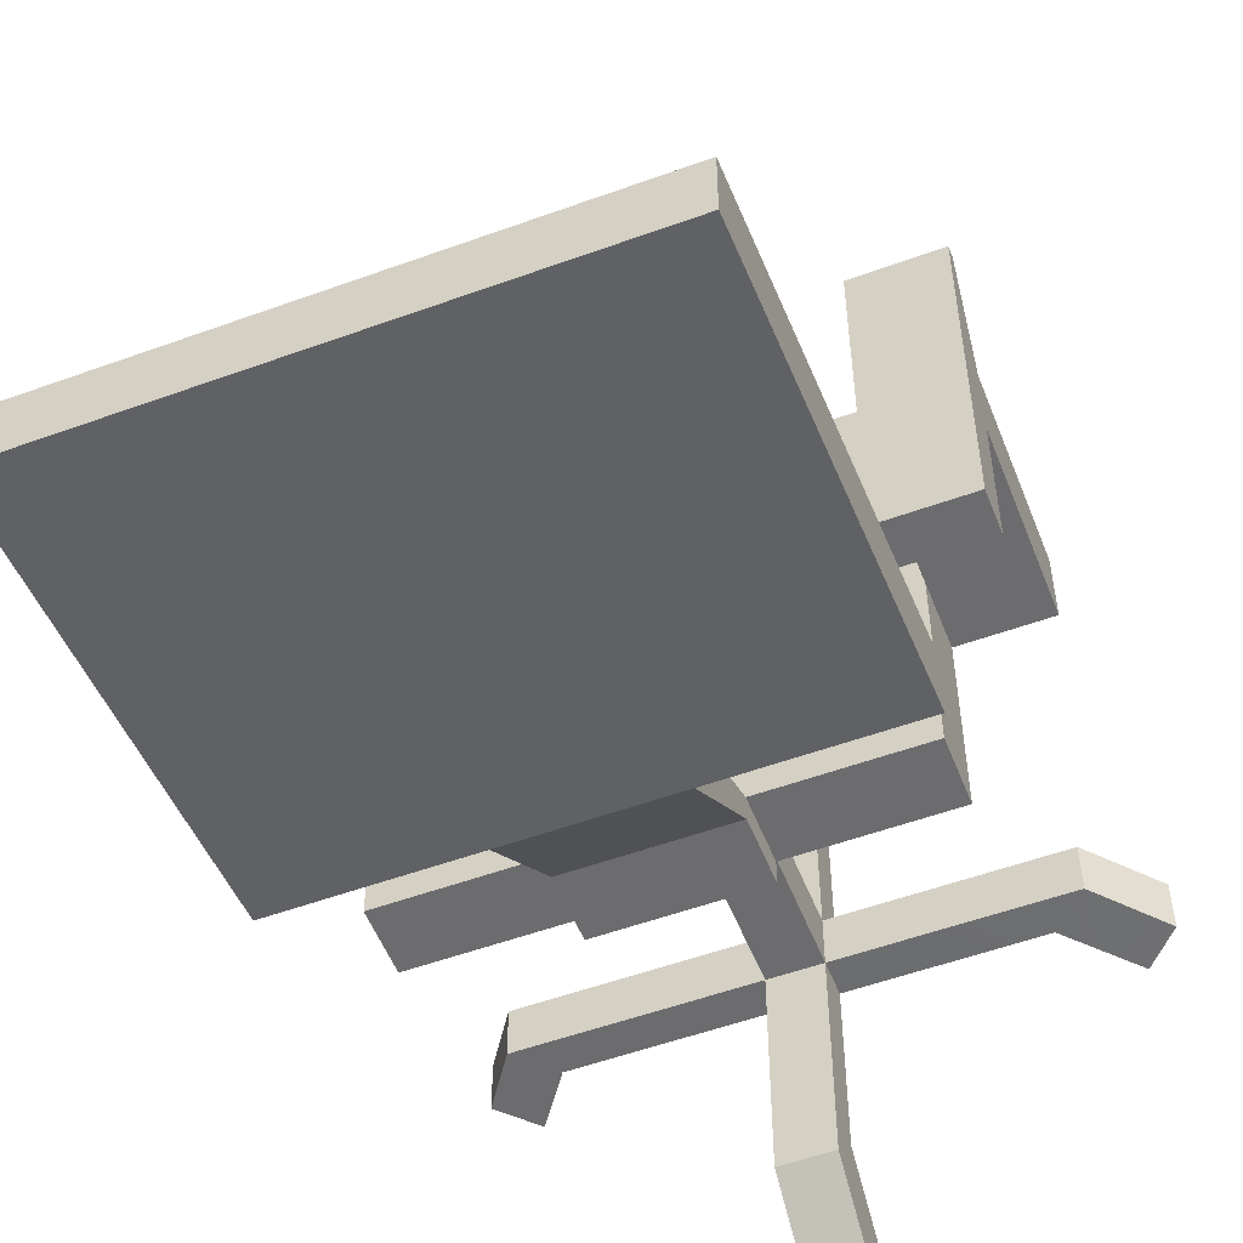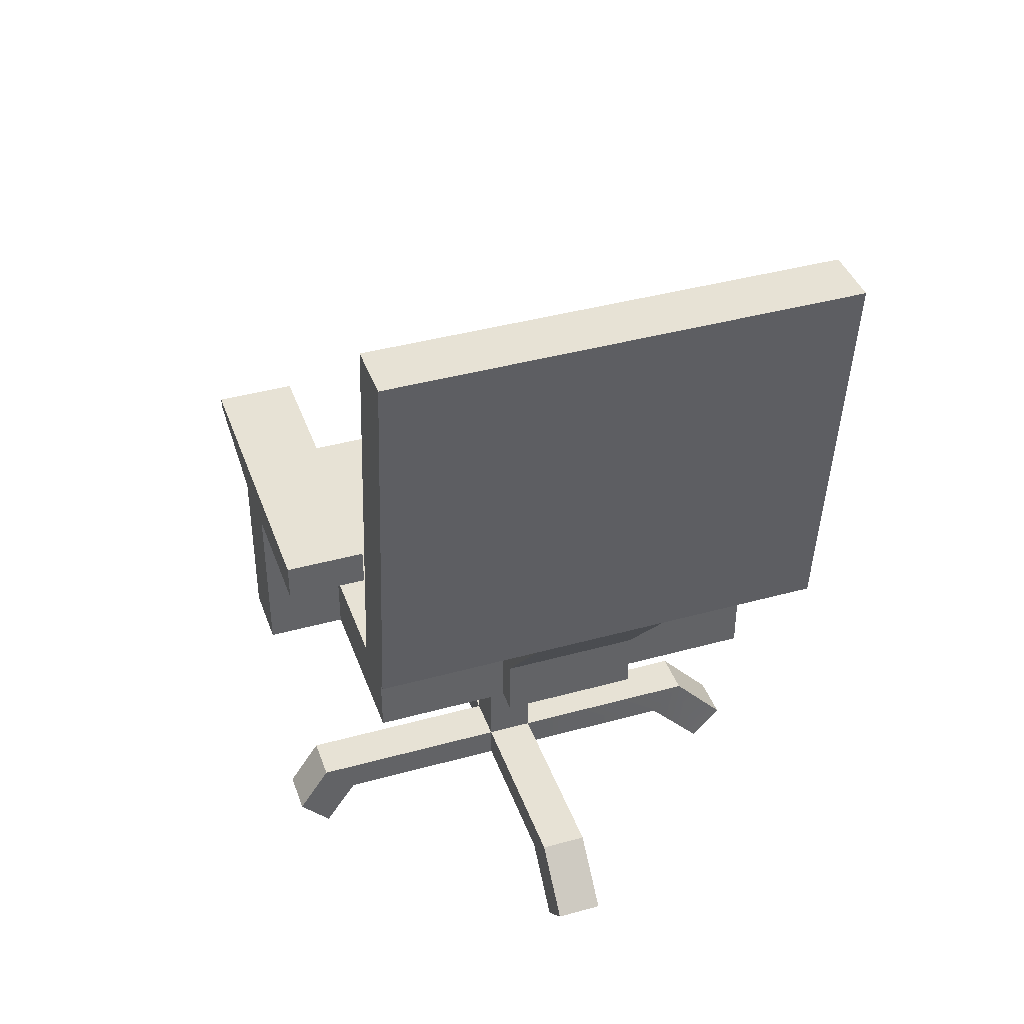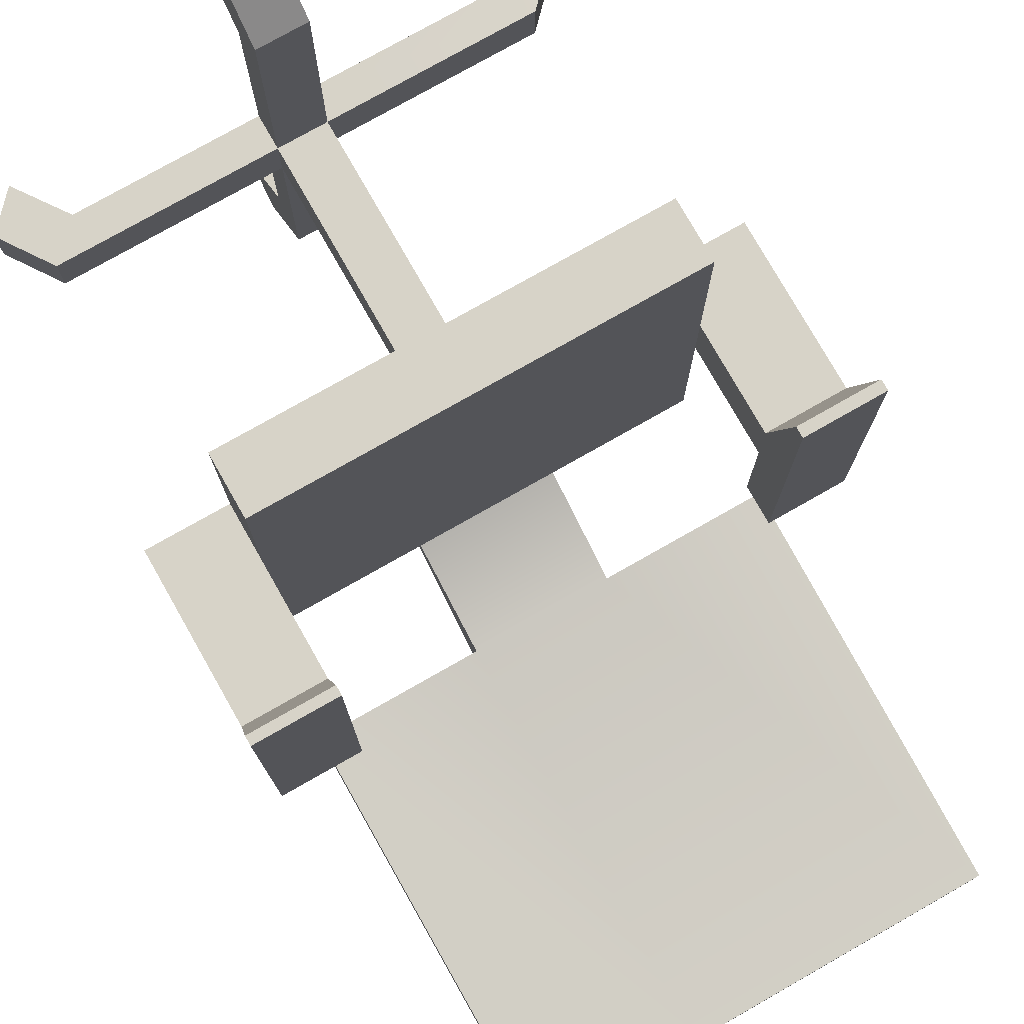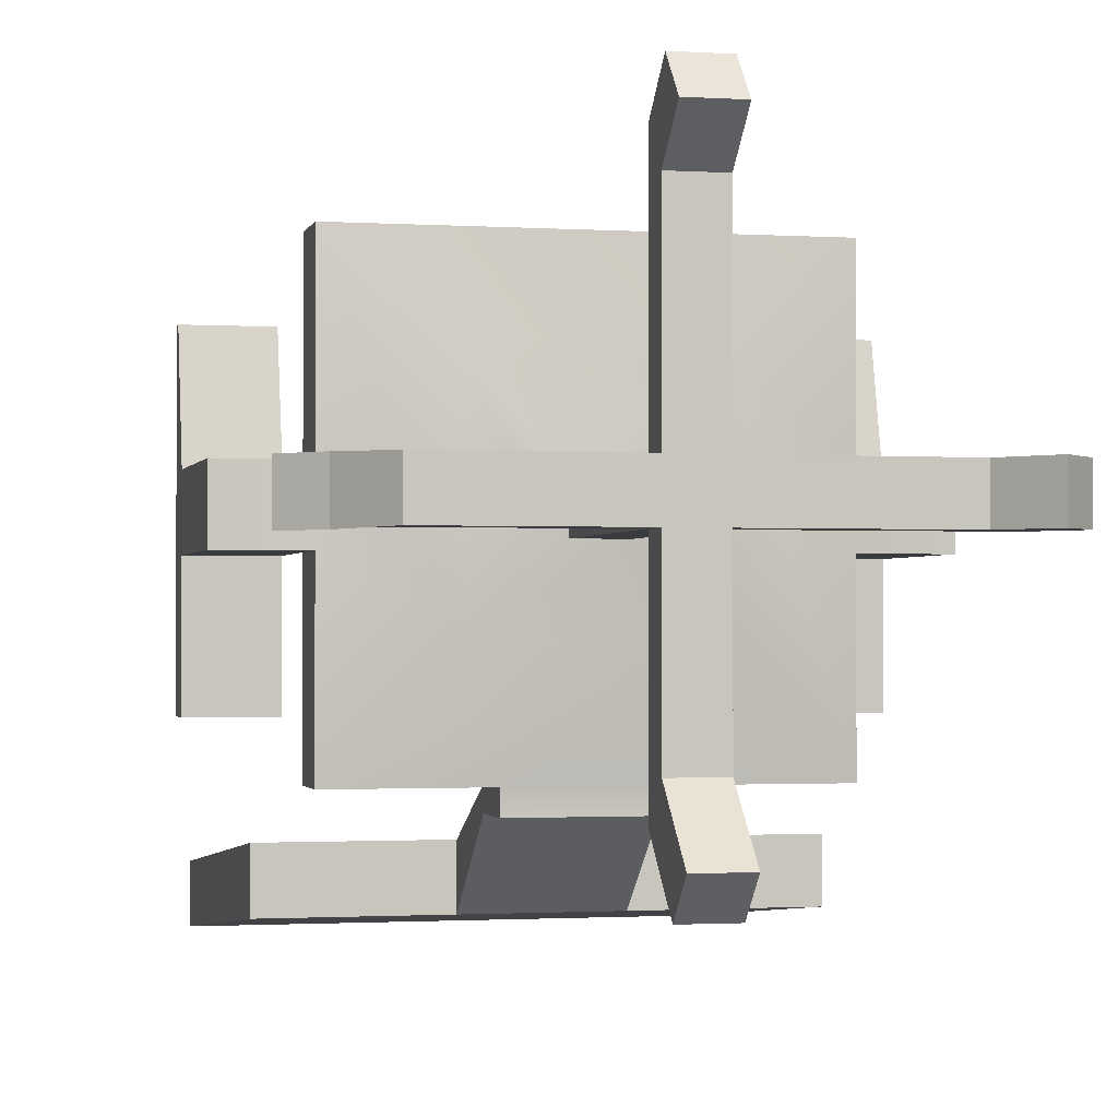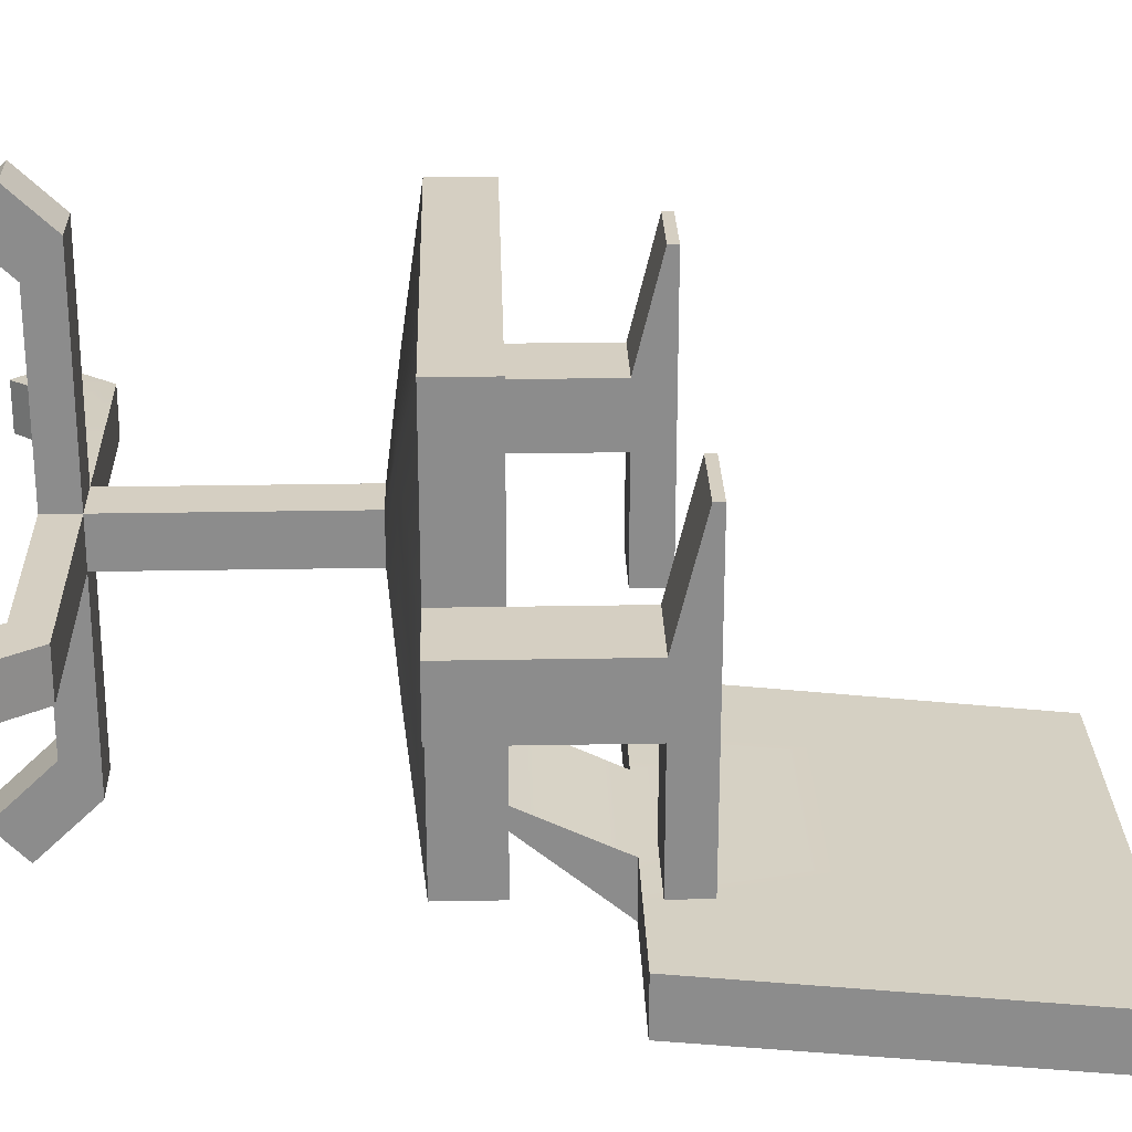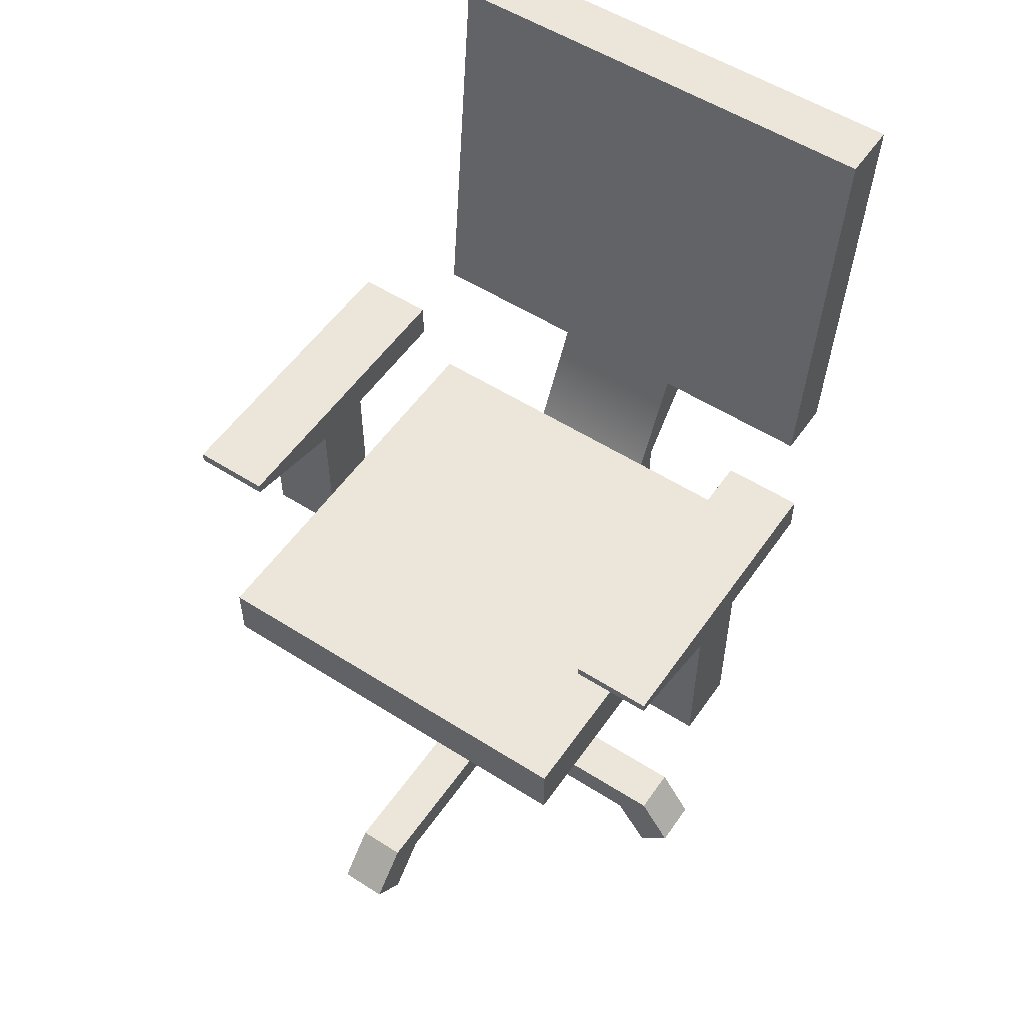
<metadata>
{"format":"obj","ext":"obj","renderer":"f3d","projection":"perspective","resolution":1024,"background":"white","views":[{"elev":-53.8,"azim":-158.8,"up":"+Z"},{"elev":40.2,"azim":161.2,"up":"+Y"},{"elev":77.2,"azim":150.4,"up":"+Z"},{"elev":-1.3,"azim":-13.3,"up":"+Z"},{"elev":25.9,"azim":88.3,"up":"+Z"},{"elev":54.2,"azim":34.1,"up":"+Y"}]}
</metadata>
<code>
o Metal
v 0.3056 0.6049 -0.3056
v 0.03568 0.4726 -0.03568
v 0.3056 0.6049 0.3056
v 0.03568 0.4726 0.03568
v -0.3056 0.6049 -0.3056
v -0.03568 0.4726 -0.03568
v -0.3056 0.6049 0.3056
v -0.03568 0.4726 0.03568
v -0.3056 0.5167 -0.3056
v -0.3056 0.5167 0.3056
v 0.3056 0.5167 -0.3056
v 0.3056 0.5167 0.3056
v -0.1489 0.4896 -0.1489
v -0.1489 0.4896 0.1489
v 0.1489 0.4896 -0.1489
v 0.1489 0.4896 0.1489
v -0.03568 0.1398 -0.03568
v -0.03568 0.1398 0.03568
v 0.03568 0.1398 -0.03568
v 0.03568 0.1398 0.03568
v -0.03568 0.0901 -0.03568
v -0.03568 0.0901 0.03568
v 0.03568 0.0901 -0.03568
v 0.03568 0.0901 0.03568
v -0.337 0.1398 -0.03568
v -0.337 0.1398 0.03568
v -0.2884 0.0901 -0.03568
v -0.2884 0.0901 0.03568
v -0.03568 0.1398 0.3611
v 0.03568 0.1398 0.3611
v -0.03568 0.0901 0.3086
v 0.03568 0.0901 0.3086
v 0.3489 0.1398 0.03568
v 0.3489 0.1398 -0.03568
v 0.3004 0.0901 0.03568
v 0.3004 0.0901 -0.03568
v 0.03568 0.1398 -0.3285
v -0.03568 0.1398 -0.3285
v 0.03568 0.0901 -0.2765
v -0.03568 0.0901 -0.2765
v -0.4174 0.056 -0.04294
v -0.4174 0.056 0.02842
v -0.3715 0.006273 -0.04294
v -0.3715 0.006273 0.02842
v 0.03568 0.05118 -0.4133
v -0.03568 0.05118 -0.4133
v 0.03568 0.001447 -0.3614
v -0.03568 0.001447 -0.3614
v 0.3987 0.0668 0.03568
v 0.3987 0.0668 -0.03568
v 0.3519 0.01707 0.03568
v 0.3519 0.01707 -0.03568
v -0.03568 0.07583 0.4217
v 0.03568 0.07583 0.4217
v -0.03568 0.0261 0.3692
v 0.03568 0.0261 0.3692
v 0.3056 0.6049 -0.04901
v 0.3056 0.6049 0.04901
v 0.3056 0.5167 0.04901
v 0.3056 0.5167 -0.04901
v -0.3056 0.5167 -0.04901
v -0.3056 0.5167 0.04901
v -0.3056 0.6049 0.04901
v -0.3056 0.6049 -0.04901
v 0.4236 0.6049 -0.04901
v 0.4236 0.6049 0.04901
v 0.4236 0.5167 0.04901
v 0.4236 0.5167 -0.04901
v -0.4213 0.5167 -0.04901
v -0.4213 0.5167 0.04901
v -0.4213 0.6049 0.04901
v -0.4213 0.6049 -0.04901
v 0.3056 0.7642 -0.04901
v 0.3056 0.7642 0.04901
v -0.3056 0.7623 0.04901
v -0.3056 0.7623 -0.04901
v 0.4236 0.7642 -0.04901
v 0.4236 0.7642 0.04901
v -0.4213 0.7623 0.04901
v -0.4213 0.7623 -0.04901
v 0.3056 0.819 -0.04901
v 0.3056 0.819 0.04901
v -0.3056 0.819 0.04901
v -0.3056 0.819 -0.04901
v 0.4236 0.819 -0.04901
v 0.4236 0.819 0.04901
v -0.4213 0.819 0.04901
v -0.4213 0.819 -0.04901
v 0.4236 0.8053 0.219
v 0.3056 0.8053 0.219
v -0.3056 0.8035 0.219
v -0.4213 0.8035 0.219
v 0.4236 0.819 0.219
v 0.3056 0.819 0.219
v -0.3056 0.819 0.219
v -0.4213 0.819 0.219
v 0.3056 0.7642 -0.2344
v 0.4236 0.7642 -0.2344
v -0.4213 0.7623 -0.2344
v -0.3056 0.7623 -0.2344
v 0.3056 0.819 -0.2344
v 0.4236 0.819 -0.2344
v -0.4213 0.819 -0.2344
v -0.3056 0.819 -0.2344
v 0.1019 0.5167 -0.3056
v -0.1019 0.5167 -0.3056
v -0.1019 0.6049 -0.3056
v 0.1019 0.6049 -0.3056
v 0.1019 0.5167 -0.3391
v -0.1019 0.5167 -0.3391
v -0.1019 0.6049 -0.3391
v 0.1019 0.6049 -0.3391
v -0.1019 0.7552 -0.3778
v 0.1019 0.7552 -0.3778
v -0.1019 0.7552 -0.4647
v 0.1019 0.7552 -0.4647
v -0.1019 1.348 -0.441
v 0.1019 1.348 -0.441
v -0.1019 1.348 -0.5279
v 0.1019 1.348 -0.5279
v 0.3428 0.7552 -0.4647
v 0.3428 0.7552 -0.3778
v -0.3428 0.7552 -0.4647
v -0.3428 0.7552 -0.3778
v 0.3428 1.348 -0.5279
v 0.3428 1.348 -0.441
v -0.3428 1.348 -0.5279
v -0.3428 1.348 -0.441
f 1 108 107 5 64 63 7 3 58 57
f 12 3 7 10
f 61 64 5 9
f 59 58 3 12
f 105 108 1 11
f 13 14 10 62 61 9
f 15 13 9 106 105 11
f 14 16 12 10
f 16 15 11 60 59 12
f 11 1 57 60
f 10 7 63 62
f 78 77 85 86
f 78 86 93 89
f 81 82 86 85
f 83 84 88 87
f 73 74 82 81
f 84 76 100 104
f 80 79 87 88
f 85 77 98 102
f 75 76 84 83
f 74 78 89 90
f 90 89 93 94
f 92 91 95 96
f 83 87 96 95
f 75 83 95 91
f 86 82 94 93
f 82 74 90 94
f 87 79 92 96
f 79 75 91 92
f 100 99 103 104
f 76 80 99 100
f 73 81 101 97
f 77 73 97 98
f 88 84 104 103
f 81 85 102 101
f 80 88 103 99
f 9 5 107 106
f 118 114 122 126
f 117 118 120 119
f 113 114 118 117
f 119 115 123 127
f 116 115 119 120
f 122 121 125 126
f 123 124 128 127
f 117 119 127 128
f 113 117 128 124
f 116 120 125 121
f 120 118 126 125
f 8 6 17 18
f 6 8 14 13
f 2 6 13 15
f 8 4 16 14
f 4 2 15 16
f 23 19 34 36
f 2 4 20 19
f 6 2 19 17
f 4 8 18 20
f 21 23 24 22
f 19 23 39 37
f 18 22 31 29
f 21 22 28 27
f 28 26 42 44
f 22 18 26 28
f 18 17 25 26
f 17 21 27 25
f 32 30 54 56
f 20 18 29 30
f 24 20 30 32
f 22 24 32 31
f 36 34 50 52
f 24 23 36 35
f 19 20 33 34
f 20 24 35 33
f 39 40 48 47
f 23 21 40 39
f 21 17 38 40
f 17 19 37 38
f 42 41 43 44
f 27 28 44 43
f 25 27 43 41
f 26 25 41 42
f 46 45 47 48
f 37 39 47 45
f 38 37 45 46
f 40 38 46 48
f 50 49 51 52
f 35 36 52 51
f 33 35 51 49
f 34 33 49 50
f 54 53 55 56
f 30 29 53 54
f 29 31 55 53
f 31 32 56 55
f 60 57 65 68
f 62 63 71 70
f 68 65 66 67
f 58 59 67 66
f 59 60 68 67
f 58 66 78 74
f 70 71 72 69
f 64 61 69 72
f 72 71 79 80
f 61 62 70 69
f 71 63 75 79
f 63 64 76 75
f 64 72 80 76
f 65 57 73 77
f 57 58 74 73
f 66 65 77 78
f 98 97 101 102
f 108 105 109 112
f 110 111 112 109
f 108 112 116 114
f 105 106 110 109
f 106 107 111 110
f 112 111 115 116
f 107 108 114 113
f 111 107 113 115
f 114 116 121 122
f 115 113 124 123

</code>
